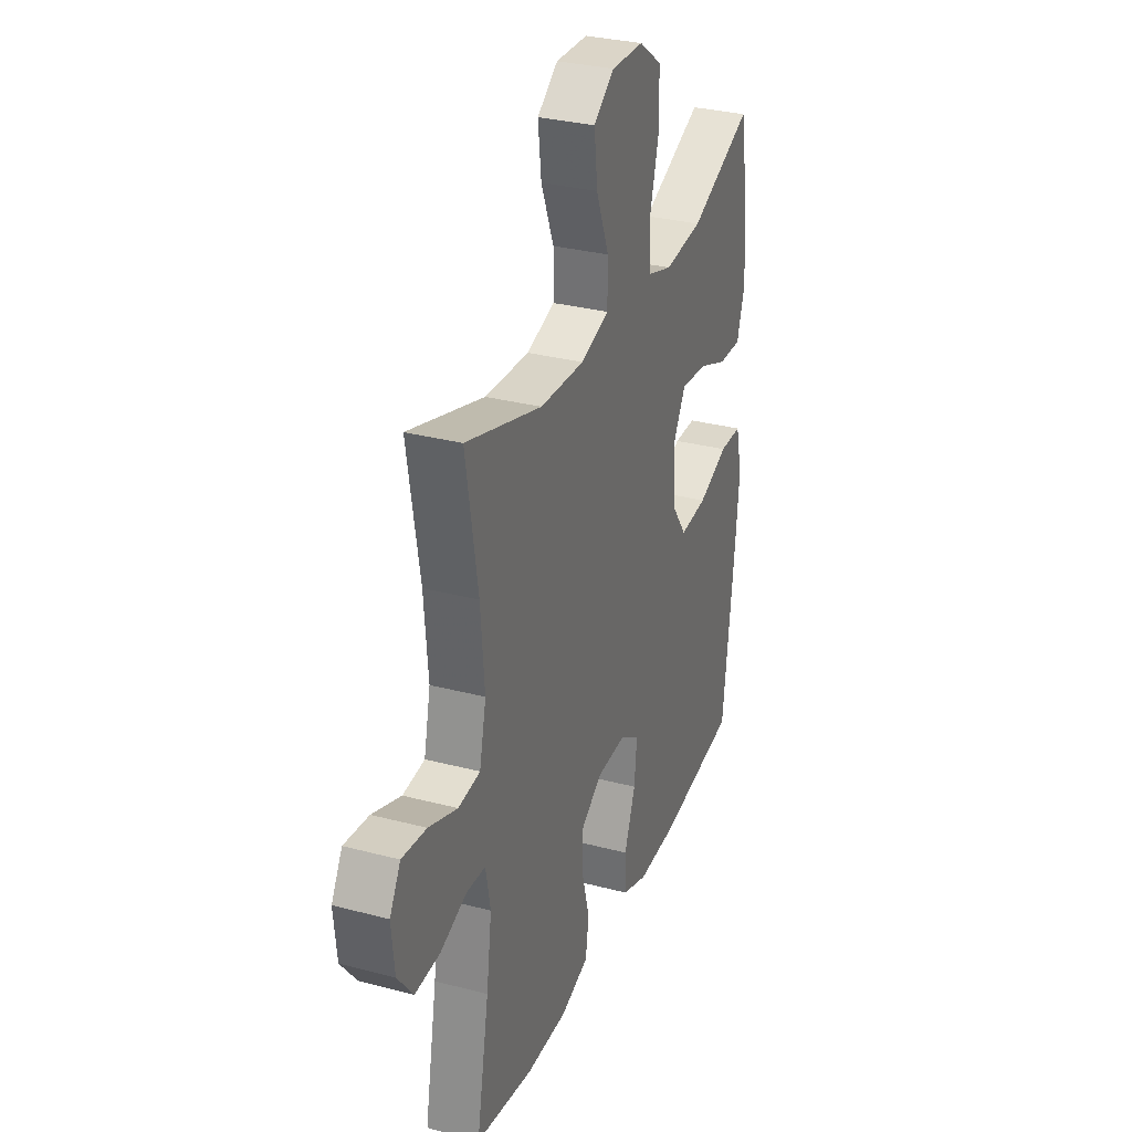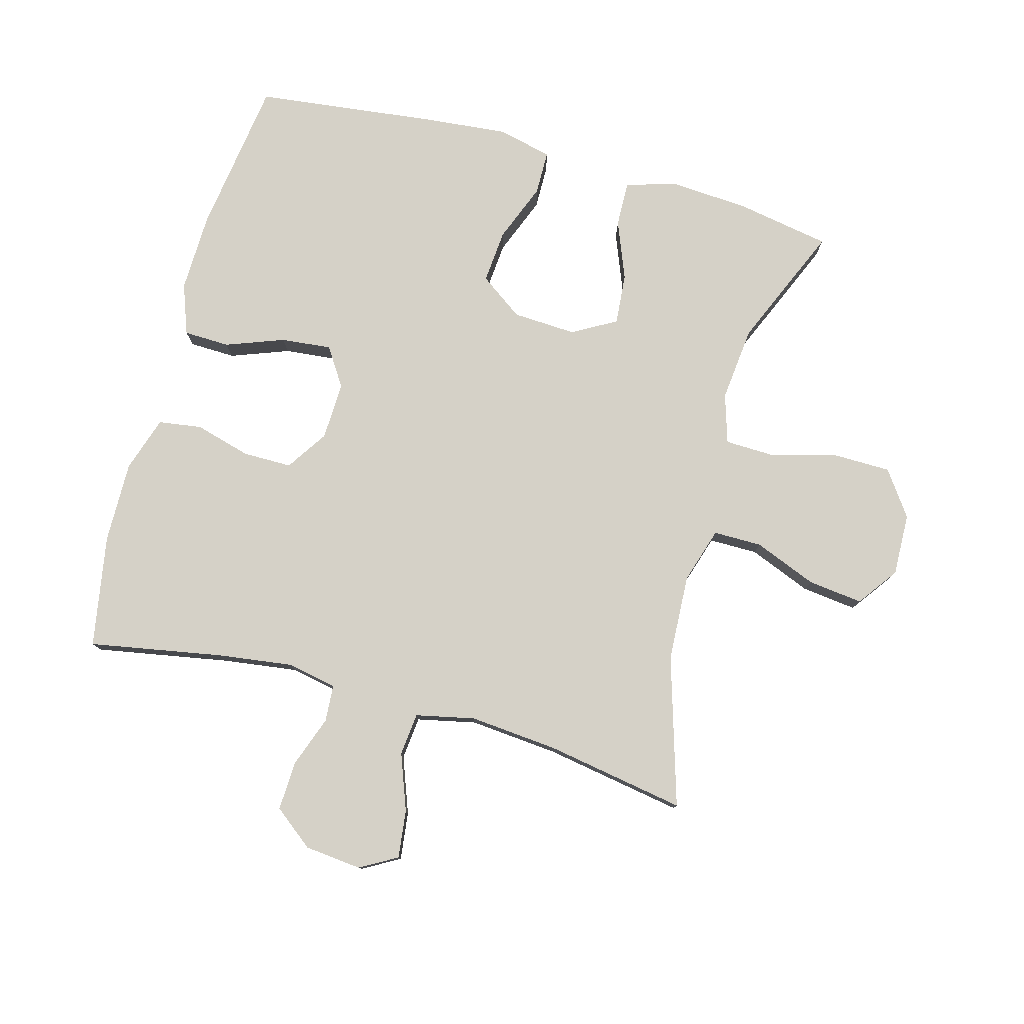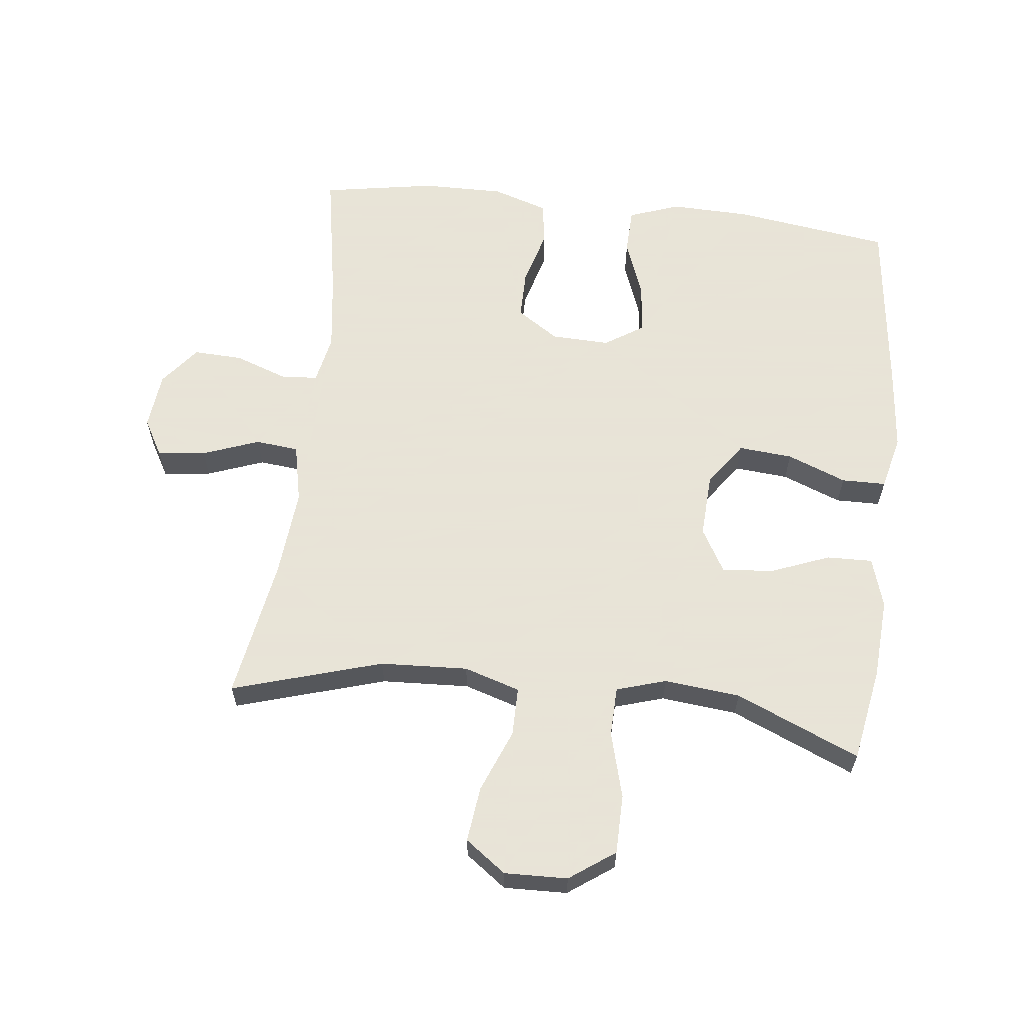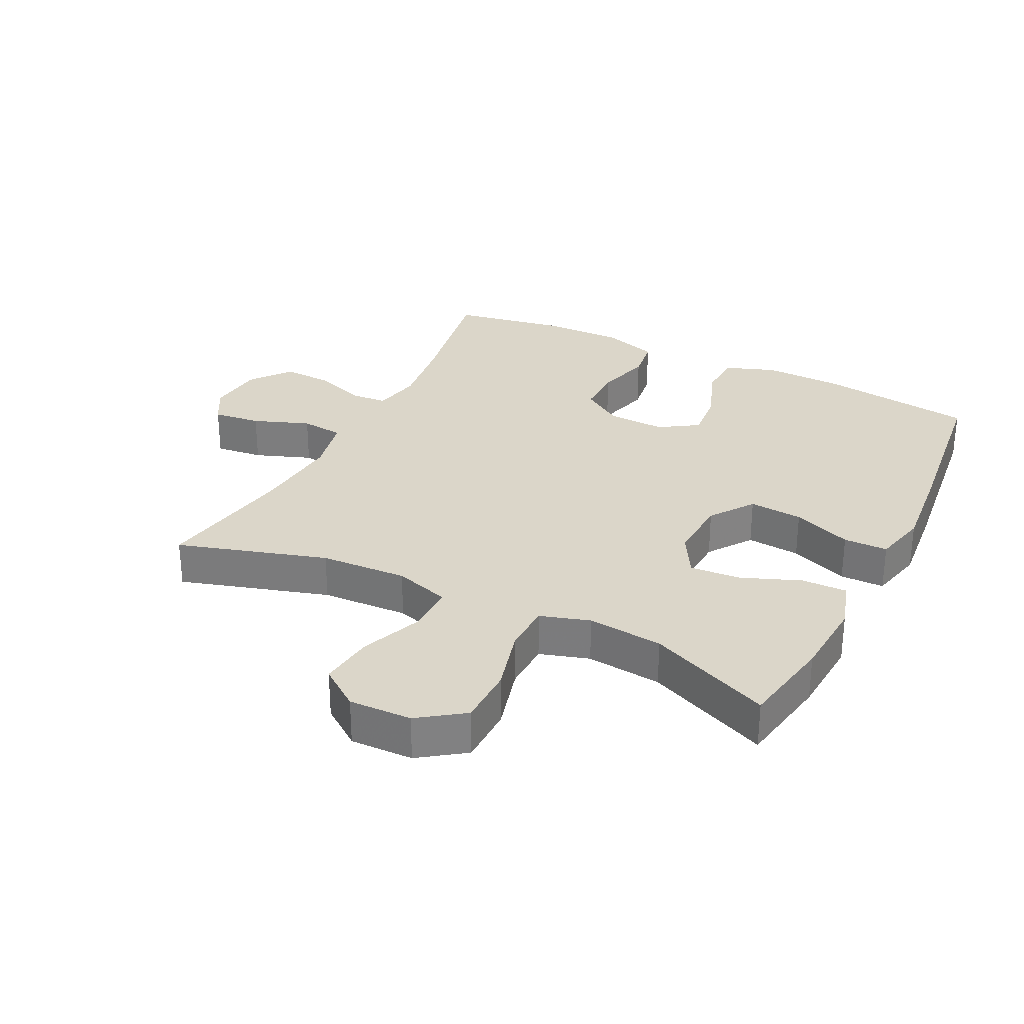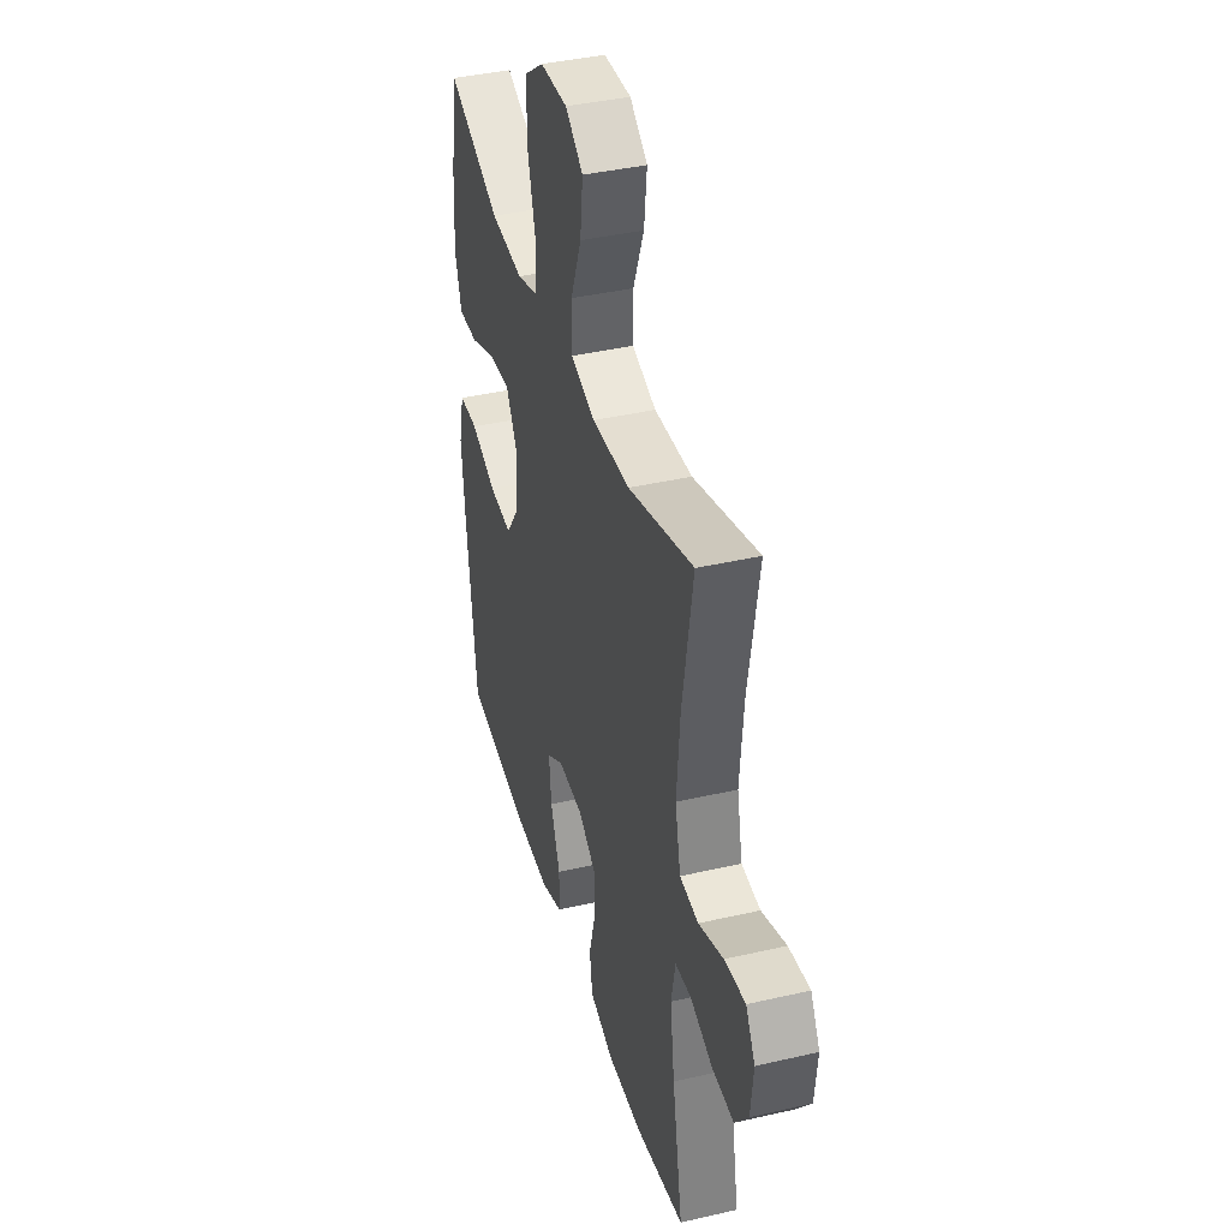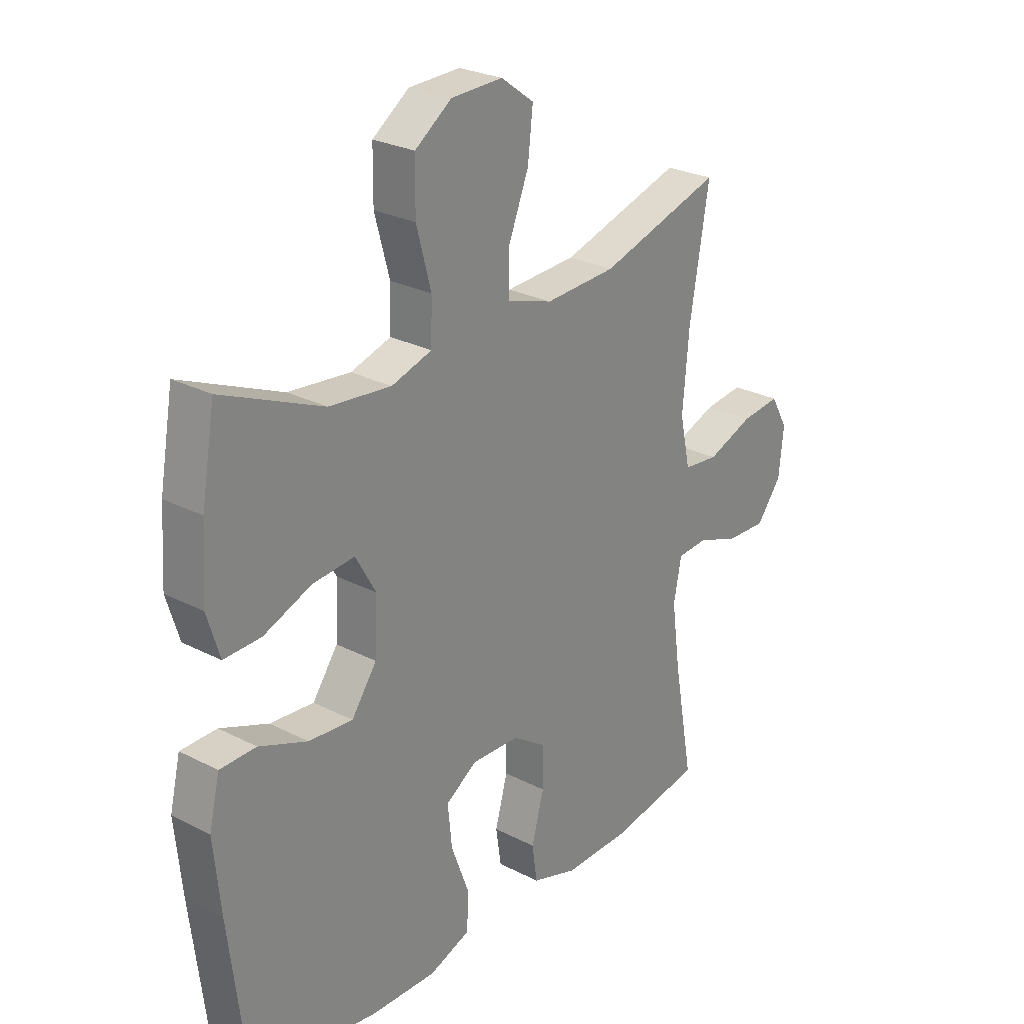
<metadata>
{"format":"obj","ext":"obj","renderer":"f3d","projection":"perspective","resolution":1024,"background":"white","views":[{"elev":31.1,"azim":-69.4,"up":"+Z"},{"elev":78.7,"azim":-74.6,"up":"+Y"},{"elev":61.4,"azim":6.7,"up":"+Y"},{"elev":29.9,"azim":26.6,"up":"+Y"},{"elev":39.6,"azim":-106.0,"up":"+Z"},{"elev":26.3,"azim":129.1,"up":"+Z"}]}
</metadata>
<code>
v -0.5 0.07 0.5
v -0.267 0.07 0.429
v -0.131 0.07 0.422
v -0.044 0.07 0.449
v -0.044 0.07 0.525
v -0.083 0.07 0.623
v -0.093 0.07 0.709
v -0.03 0.07 0.755
v 0.068 0.07 0.752
v 0.138 0.07 0.702
v 0.139 0.07 0.61
v 0.111 0.07 0.507
v 0.113 0.07 0.43
v 0.19 0.07 0.406
v 0.308 0.07 0.418
v 0.5 0.07 0.5
v 0.526 0.07 0.353
v 0.534 0.07 0.228
v 0.51 0.07 0.15
v 0.439 0.07 0.152
v 0.348 0.07 0.188
v 0.268 0.07 0.195
v 0.229 0.07 0.127
v 0.234 0.07 0.027
v 0.282 0.07 -0.041
v 0.366 0.07 -0.034
v 0.458 0.07 0.002
v 0.527 0.07 0.001
v 0.547 0.07 -0.084
v 0.534 0.07 -0.216
v 0.5 0.07 -0.5
v 0.256 0.07 -0.534
v 0.132 0.07 -0.537
v 0.053 0.07 -0.508
v 0.051 0.07 -0.436
v 0.085 0.07 -0.345
v 0.093 0.07 -0.266
v 0.033 0.07 -0.227
v -0.058 0.07 -0.23
v -0.123 0.07 -0.273
v -0.123 0.07 -0.35
v -0.099 0.07 -0.437
v -0.109 0.07 -0.505
v -0.196 0.07 -0.533
v -0.324 0.07 -0.531
v -0.5 0.07 -0.5
v -0.462 0.07 -0.291
v -0.446 0.07 -0.173
v -0.461 0.07 -0.096
v -0.519 0.07 -0.092
v -0.6 0.07 -0.121
v -0.677 0.07 -0.124
v -0.725 0.07 -0.062
v -0.734 0.07 0.027
v -0.701 0.07 0.085
v -0.626 0.07 0.076
v -0.538 0.07 0.043
v -0.471 0.07 0.05
v -0.451 0.07 0.142
v -0.463 0.07 0.281
v -0.5 0 0.5
v -0.267 0 0.429
v -0.131 0 0.422
v -0.044 0 0.449
v -0.044 0 0.525
v -0.083 0 0.623
v -0.093 0 0.709
v -0.03 0 0.755
v 0.068 0 0.752
v 0.138 0 0.702
v 0.139 0 0.61
v 0.111 0 0.507
v 0.113 0 0.43
v 0.19 0 0.406
v 0.308 0 0.418
v 0.5 0 0.5
v 0.526 0 0.353
v 0.534 0 0.228
v 0.51 0 0.15
v 0.439 0 0.152
v 0.348 0 0.188
v 0.268 0 0.195
v 0.229 0 0.127
v 0.234 0 0.027
v 0.282 0 -0.041
v 0.366 0 -0.034
v 0.458 0 0.002
v 0.527 0 0.001
v 0.547 0 -0.084
v 0.534 0 -0.216
v 0.5 0 -0.5
v 0.256 0 -0.534
v 0.132 0 -0.537
v 0.053 0 -0.508
v 0.051 0 -0.436
v 0.085 0 -0.345
v 0.093 0 -0.266
v 0.033 0 -0.227
v -0.058 0 -0.23
v -0.123 0 -0.273
v -0.123 0 -0.35
v -0.099 0 -0.437
v -0.109 0 -0.505
v -0.196 0 -0.533
v -0.324 0 -0.531
v -0.5 0 -0.5
v -0.462 0 -0.291
v -0.446 0 -0.173
v -0.461 0 -0.096
v -0.519 0 -0.092
v -0.6 0 -0.121
v -0.677 0 -0.124
v -0.725 0 -0.062
v -0.734 0 0.027
v -0.701 0 0.085
v -0.626 0 0.076
v -0.538 0 0.043
v -0.471 0 0.05
v -0.451 0 0.142
v -0.463 0 0.281
f 54 55 56 57
f 52 53 54 57
f 50 51 52 57
f 49 50 57 58
f 48 49 58 59
f 44 45 46 47
f 44 47 48
f 41 42 43 44
f 40 41 44 48
f 39 40 48 59
f 33 34 35 36
f 33 36 37
f 32 33 37
f 31 32 37
f 30 31 37 38
f 26 27 28 29
f 25 26 29 30
f 18 19 20 21
f 18 21 22
f 15 16 17 18
f 14 15 18 22
f 13 14 22 23
f 9 10 11 12
f 9 12 13
f 8 9 13
f 5 6 7 8
f 4 5 8 13
f 3 4 13 23
f 60 1 2
f 38 39 59 60
f 25 30 38 60
f 24 25 60 2
f 2 3 23 24
f 117 116 115 114
f 117 114 113 112
f 117 112 111 110
f 118 117 110 109
f 119 118 109 108
f 107 106 105 104
f 108 107 104
f 104 103 102 101
f 108 104 101 100
f 119 108 100 99
f 96 95 94 93
f 97 96 93
f 97 93 92
f 97 92 91
f 98 97 91 90
f 89 88 87 86
f 90 89 86 85
f 81 80 79 78
f 82 81 78
f 78 77 76 75
f 82 78 75 74
f 83 82 74 73
f 72 71 70 69
f 73 72 69
f 73 69 68
f 68 67 66 65
f 73 68 65 64
f 83 73 64 63
f 62 61 120
f 120 119 99 98
f 120 98 90 85
f 62 120 85 84
f 84 83 63 62
f 1 61 62 2
f 2 62 63 3
f 3 63 64 4
f 4 64 65 5
f 5 65 66 6
f 6 66 67 7
f 7 67 68 8
f 8 68 69 9
f 9 69 70 10
f 10 70 71 11
f 11 71 72 12
f 12 72 73 13
f 13 73 74 14
f 14 74 75 15
f 15 75 76 16
f 16 76 77 17
f 17 77 78 18
f 18 78 79 19
f 19 79 80 20
f 20 80 81 21
f 21 81 82 22
f 22 82 83 23
f 23 83 84 24
f 24 84 85 25
f 25 85 86 26
f 26 86 87 27
f 27 87 88 28
f 28 88 89 29
f 29 89 90 30
f 30 90 91 31
f 31 91 92 32
f 32 92 93 33
f 33 93 94 34
f 34 94 95 35
f 35 95 96 36
f 36 96 97 37
f 37 97 98 38
f 38 98 99 39
f 39 99 100 40
f 40 100 101 41
f 41 101 102 42
f 42 102 103 43
f 43 103 104 44
f 44 104 105 45
f 45 105 106 46
f 46 106 107 47
f 47 107 108 48
f 48 108 109 49
f 49 109 110 50
f 50 110 111 51
f 51 111 112 52
f 52 112 113 53
f 53 113 114 54
f 54 114 115 55
f 55 115 116 56
f 56 116 117 57
f 57 117 118 58
f 58 118 119 59
f 59 119 120 60
f 60 120 61 1

</code>
